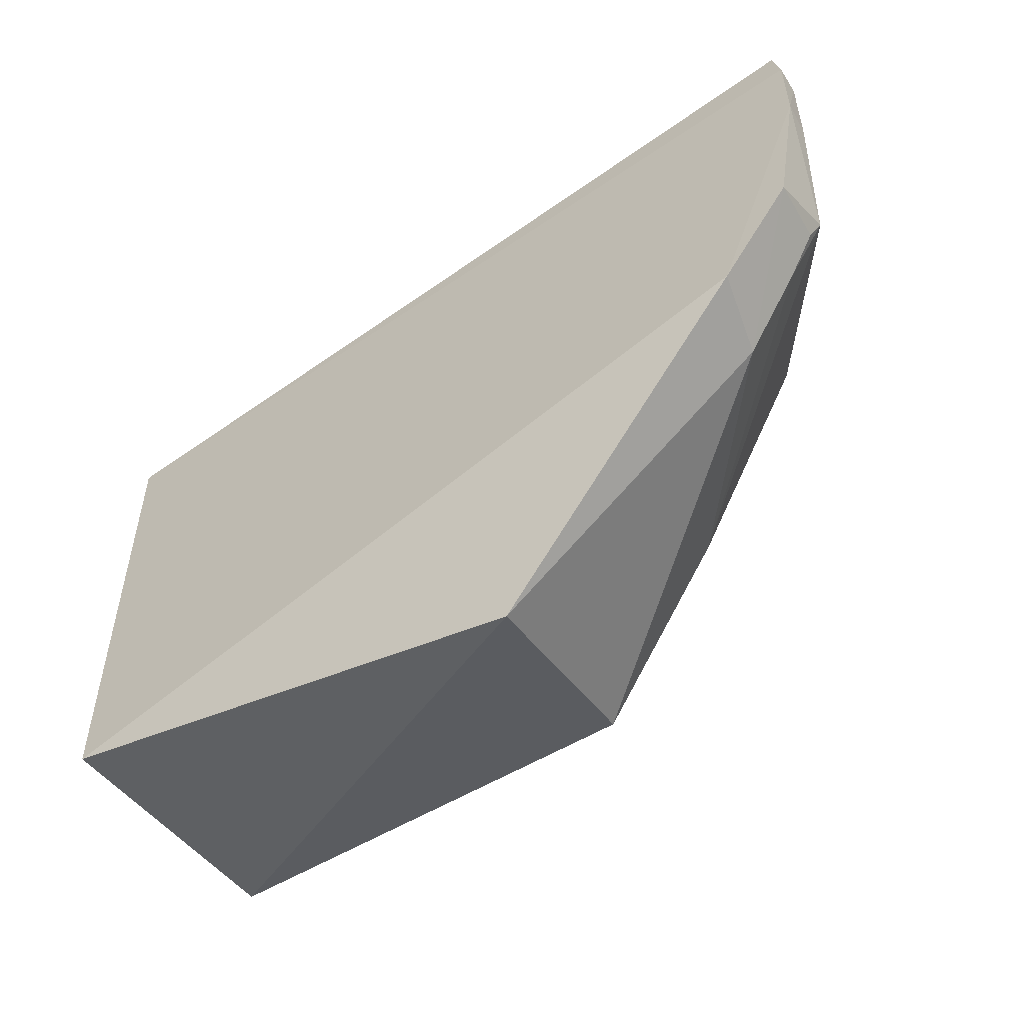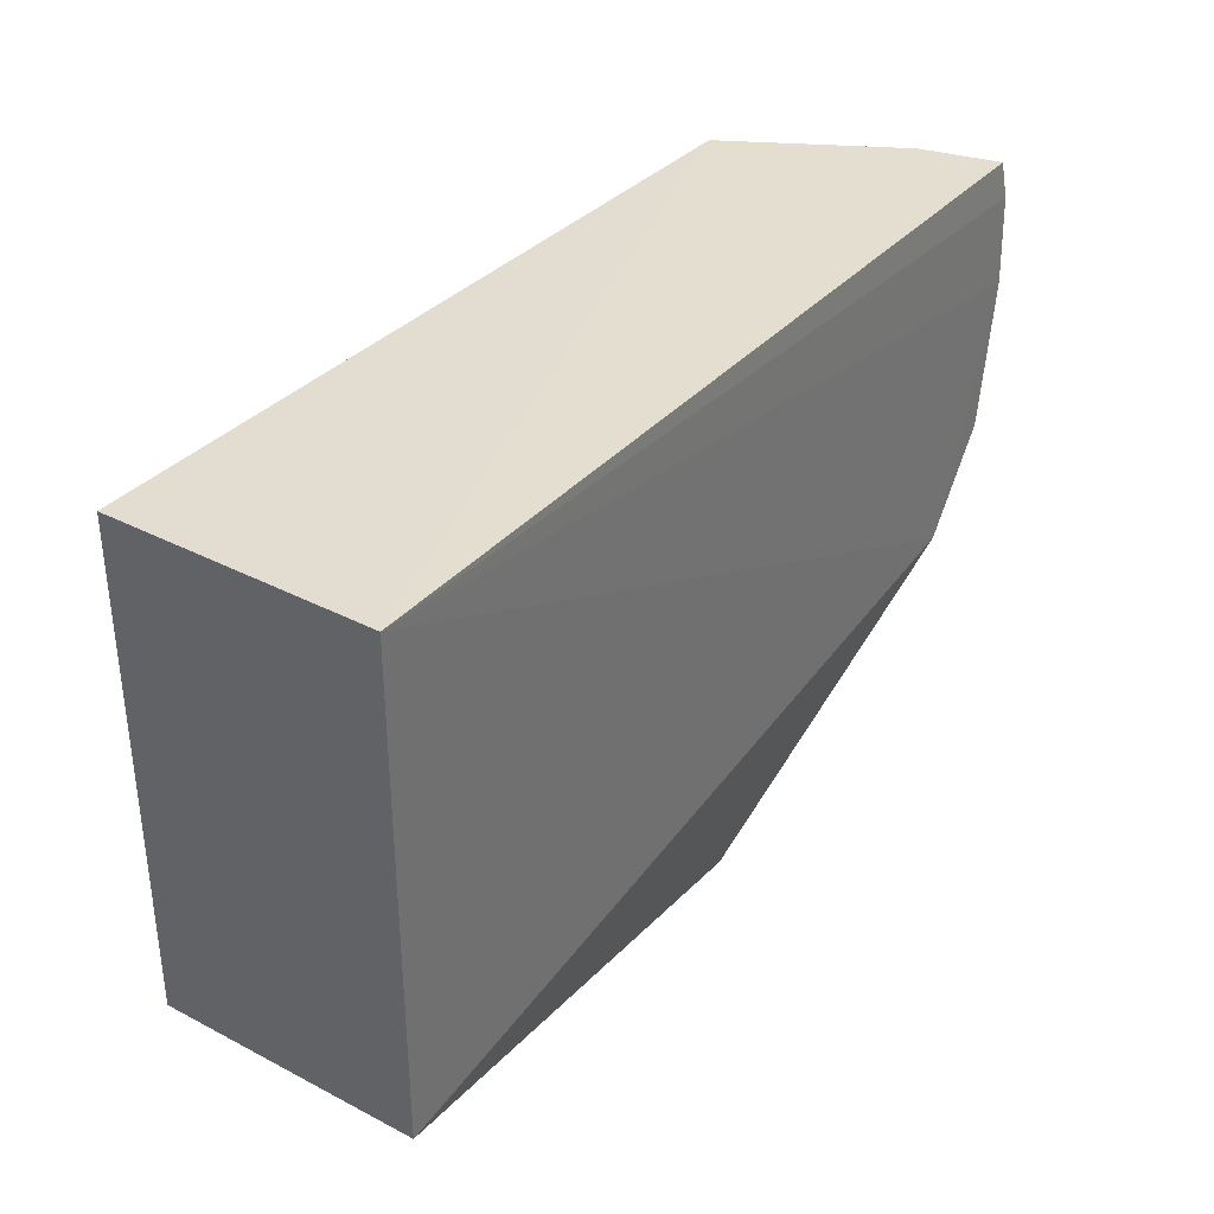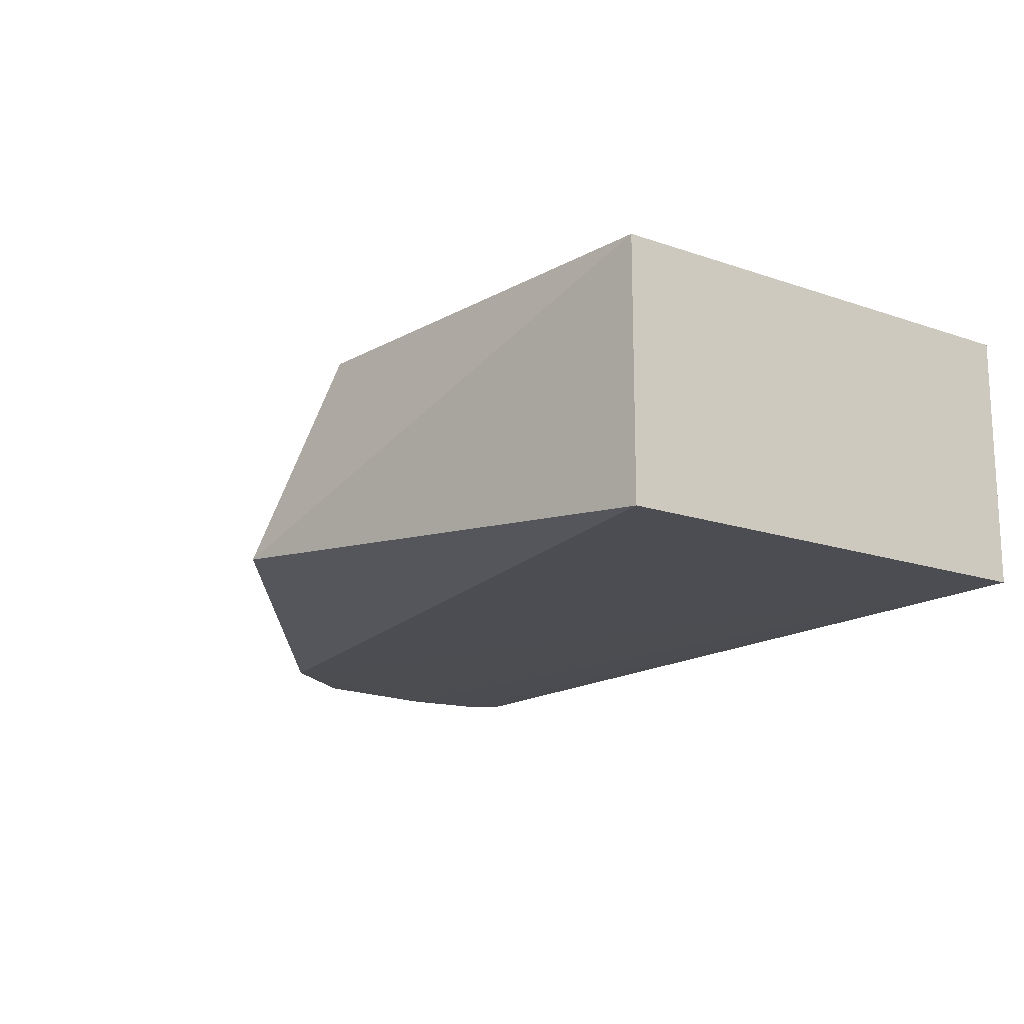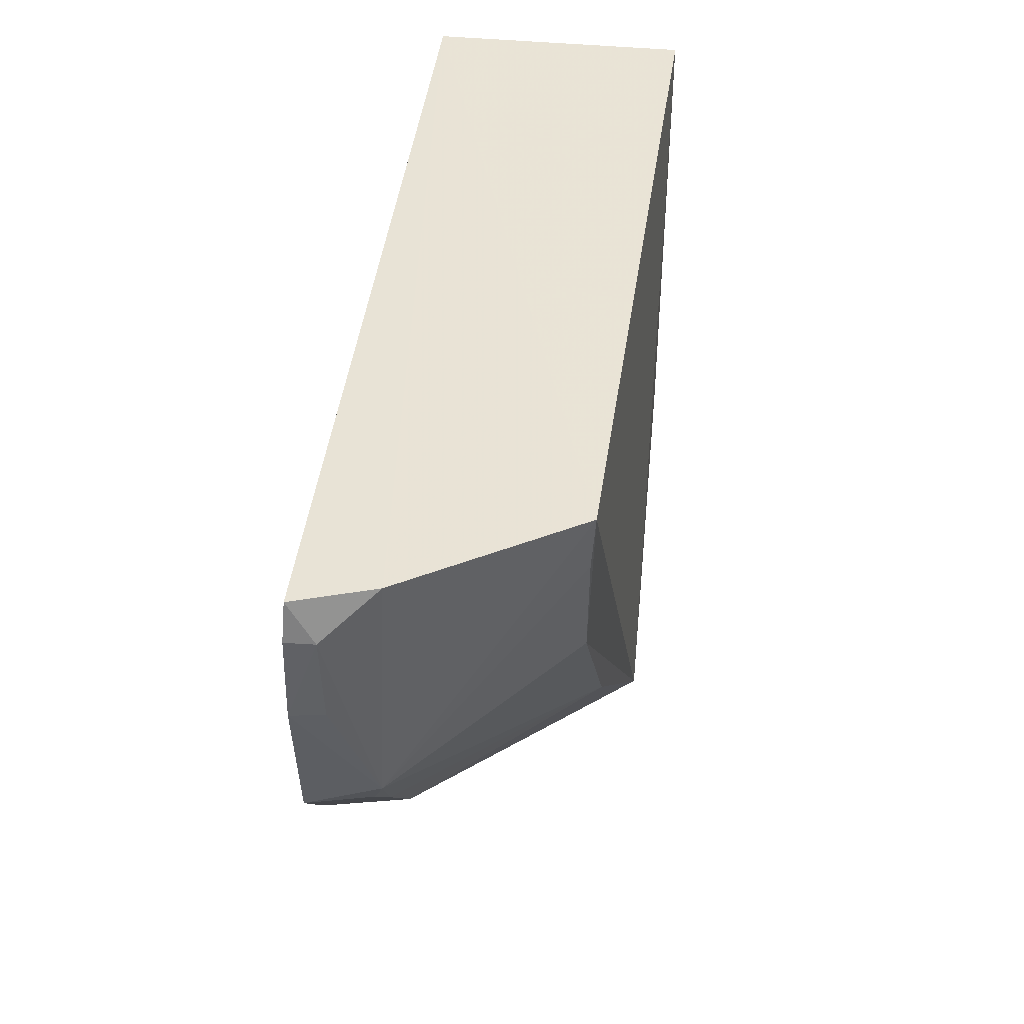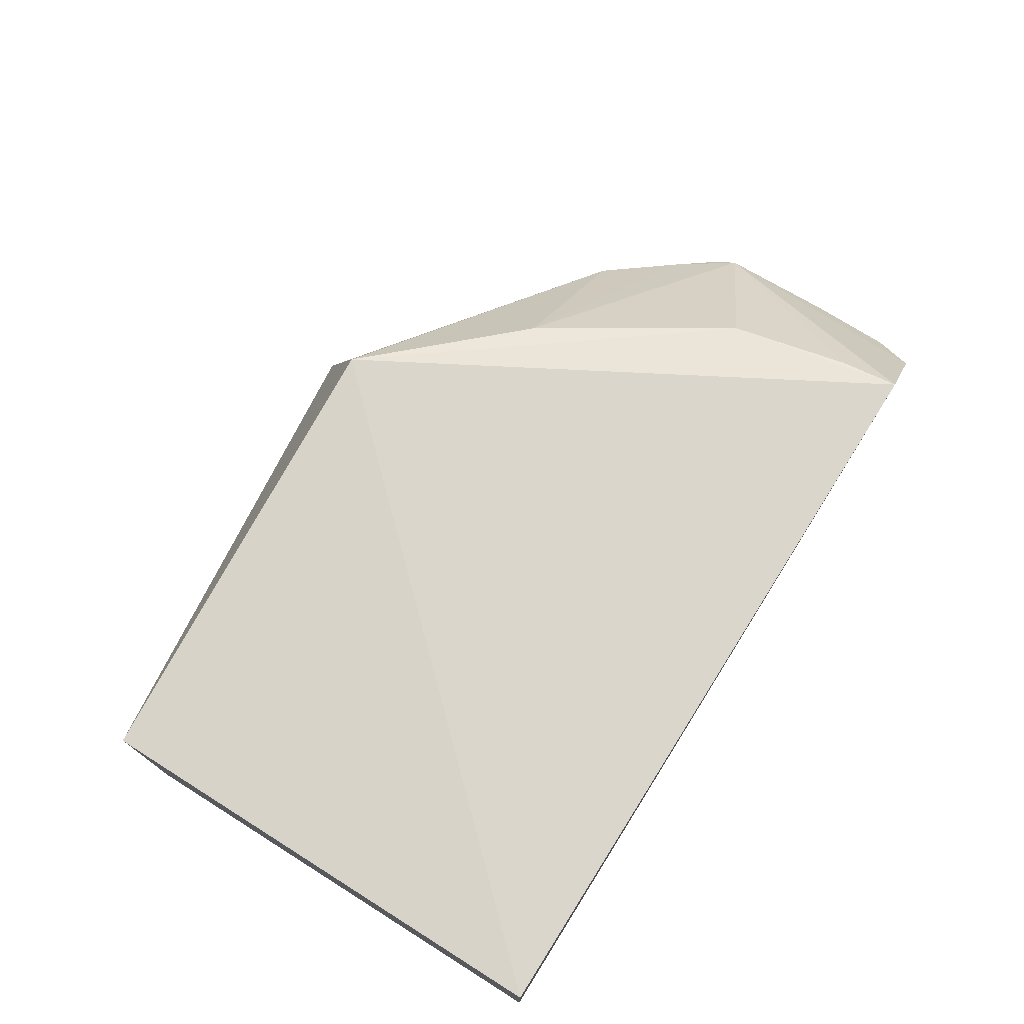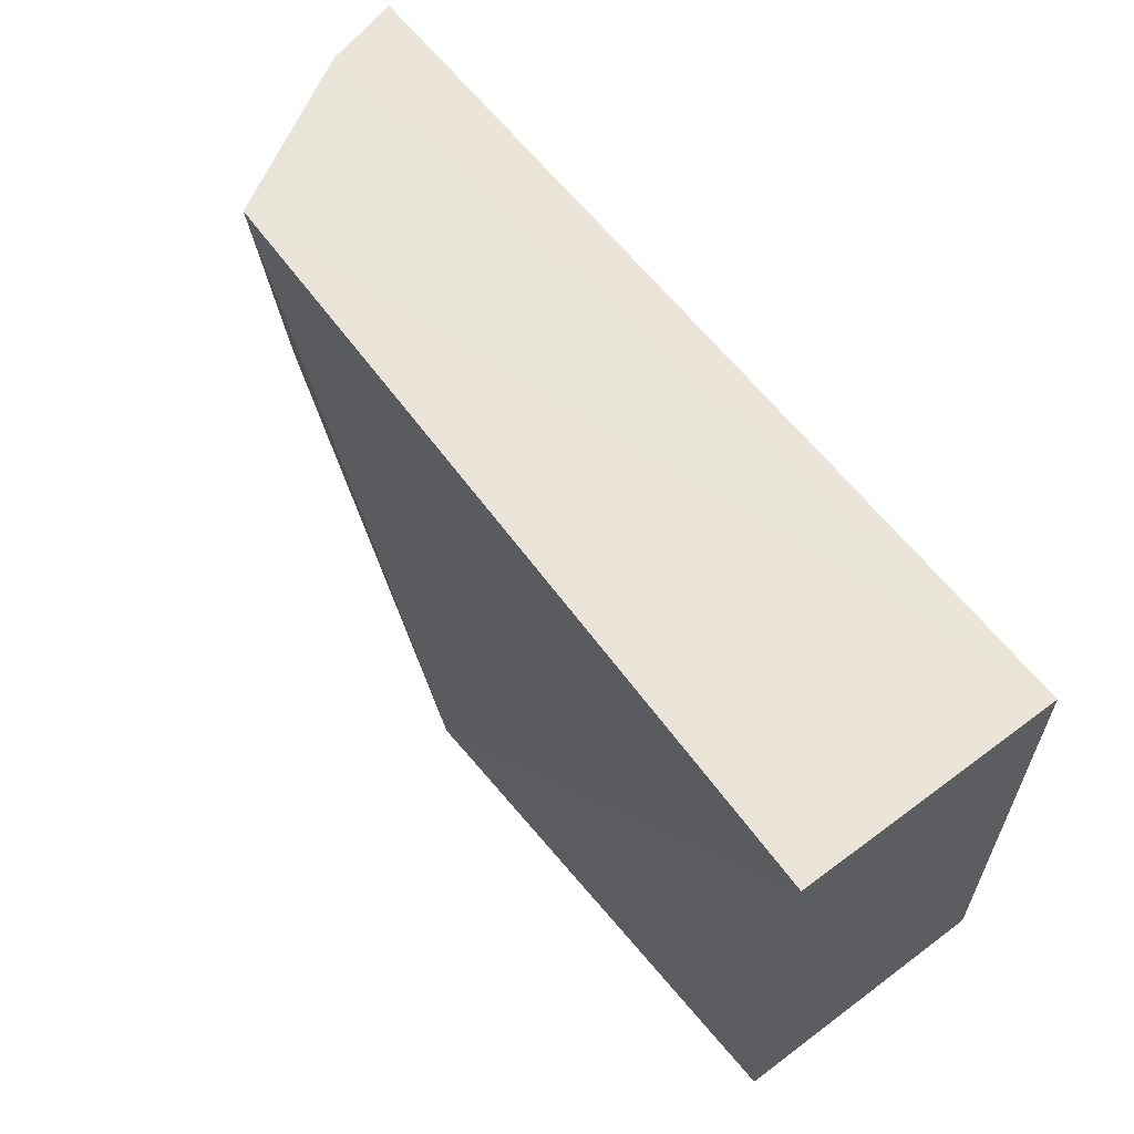
<metadata>
{"format":"obj","ext":"obj","renderer":"f3d","projection":"perspective","resolution":1024,"background":"white","views":[{"elev":-52.8,"azim":-142.6,"up":"+Y"},{"elev":35.1,"azim":124.7,"up":"+Y"},{"elev":-15.9,"azim":54.2,"up":"+Z"},{"elev":42.5,"azim":-83.3,"up":"+Y"},{"elev":74.4,"azim":122.1,"up":"+Z"},{"elev":60.9,"azim":52.6,"up":"+Y"}]}
</metadata>
<code>
v 0.01018 -0.2461 0.2652
v 0.01018 -0.2461 0.1439
v 0.01018 -0.01887 0.1439
v -0.3525 -0.01771 0.2559
v -0.2304 -0.295 0.1638
v 0.01018 -0.01887 0.2652
v -0.2114 -0.2591 0.2696
v -0.4137 -0.07841 0.1417
v -0.3682 -0.1883 0.1405
v -0.409 -0.02003 0.1435
v -0.3568 -0.1923 0.1774
v -0.4121 -0.03834 0.1553
v -0.3985 -0.01894 0.1792
v -0.4132 -0.0377 0.1425
v -0.3372 -0.103 0.2526
v -0.4019 -0.1317 0.1748
v -0.4021 -0.1457 0.1411
v -0.2794 -0.192 0.2567
v -0.3497 -0.04573 0.254
v -0.4115 -0.07826 0.1565
v -0.3979 -0.1424 0.1706
v -0.3836 -0.1594 0.1741
f 1 2 3
f 5 2 1
f 6 1 3
f 6 3 4
f 7 5 1
f 7 6 4
f 7 1 6
f 9 8 3
f 9 3 2
f 9 2 5
f 11 9 5
f 11 5 7
f 13 4 3
f 13 3 10
f 13 10 12
f 14 10 3
f 14 3 8
f 14 12 10
f 14 8 12
f 15 7 4
f 16 13 12
f 16 4 13
f 17 16 8
f 17 8 9
f 17 9 11
f 18 11 7
f 18 7 15
f 18 15 16
f 19 16 15
f 19 15 4
f 19 4 16
f 20 16 12
f 20 12 8
f 20 8 16
f 21 16 17
f 22 18 16
f 22 11 18
f 22 16 21
f 22 21 17
f 22 17 11

</code>
